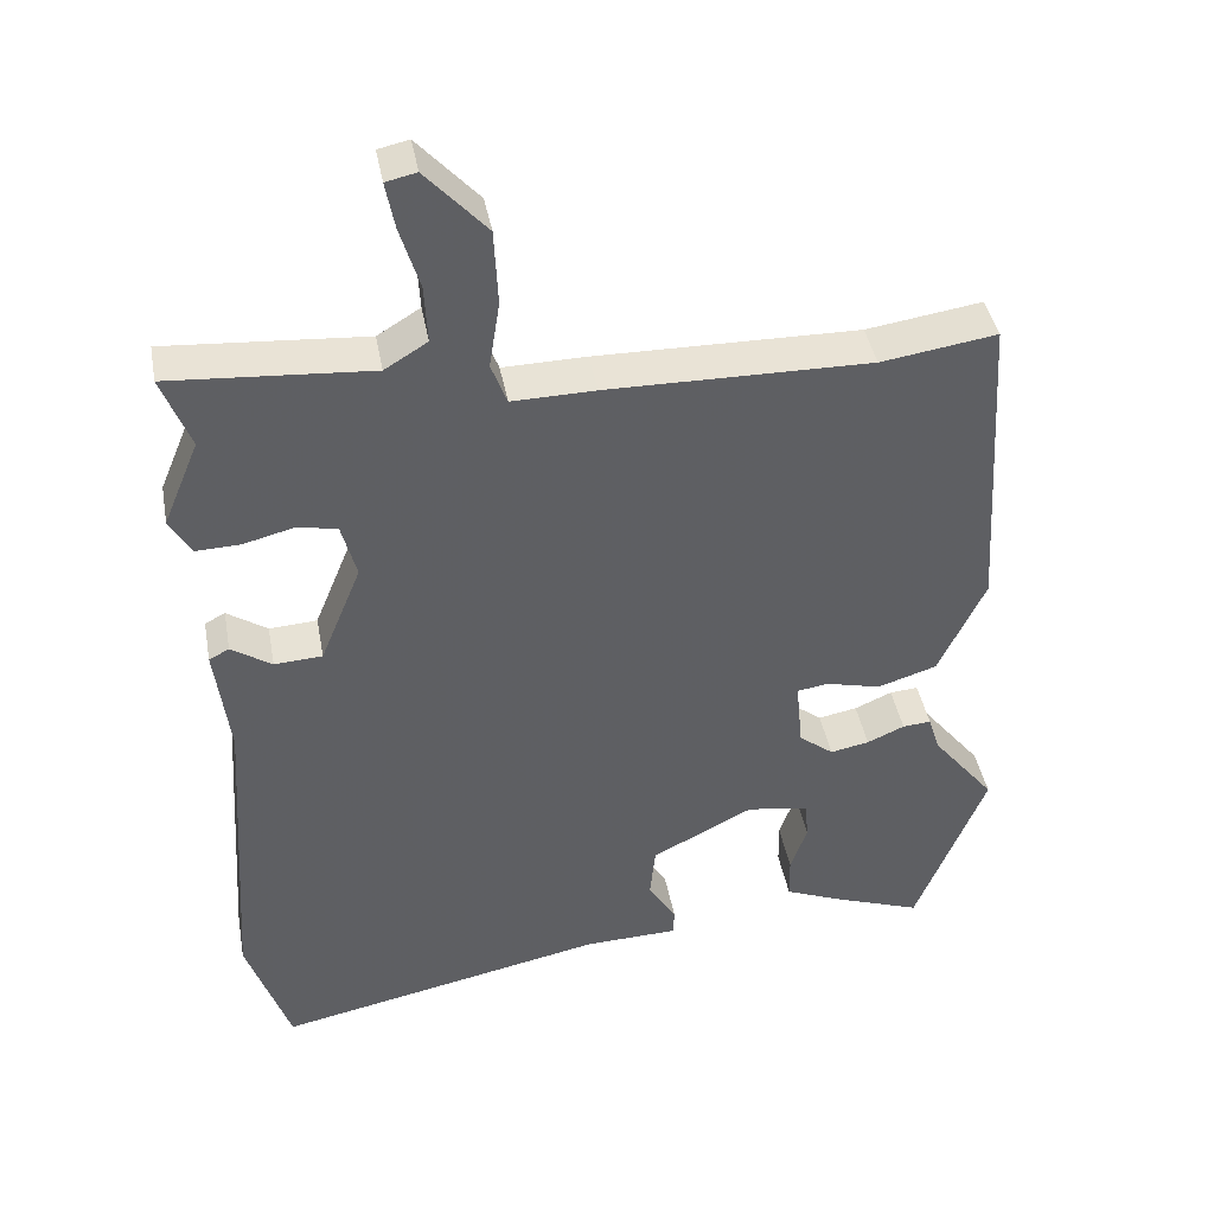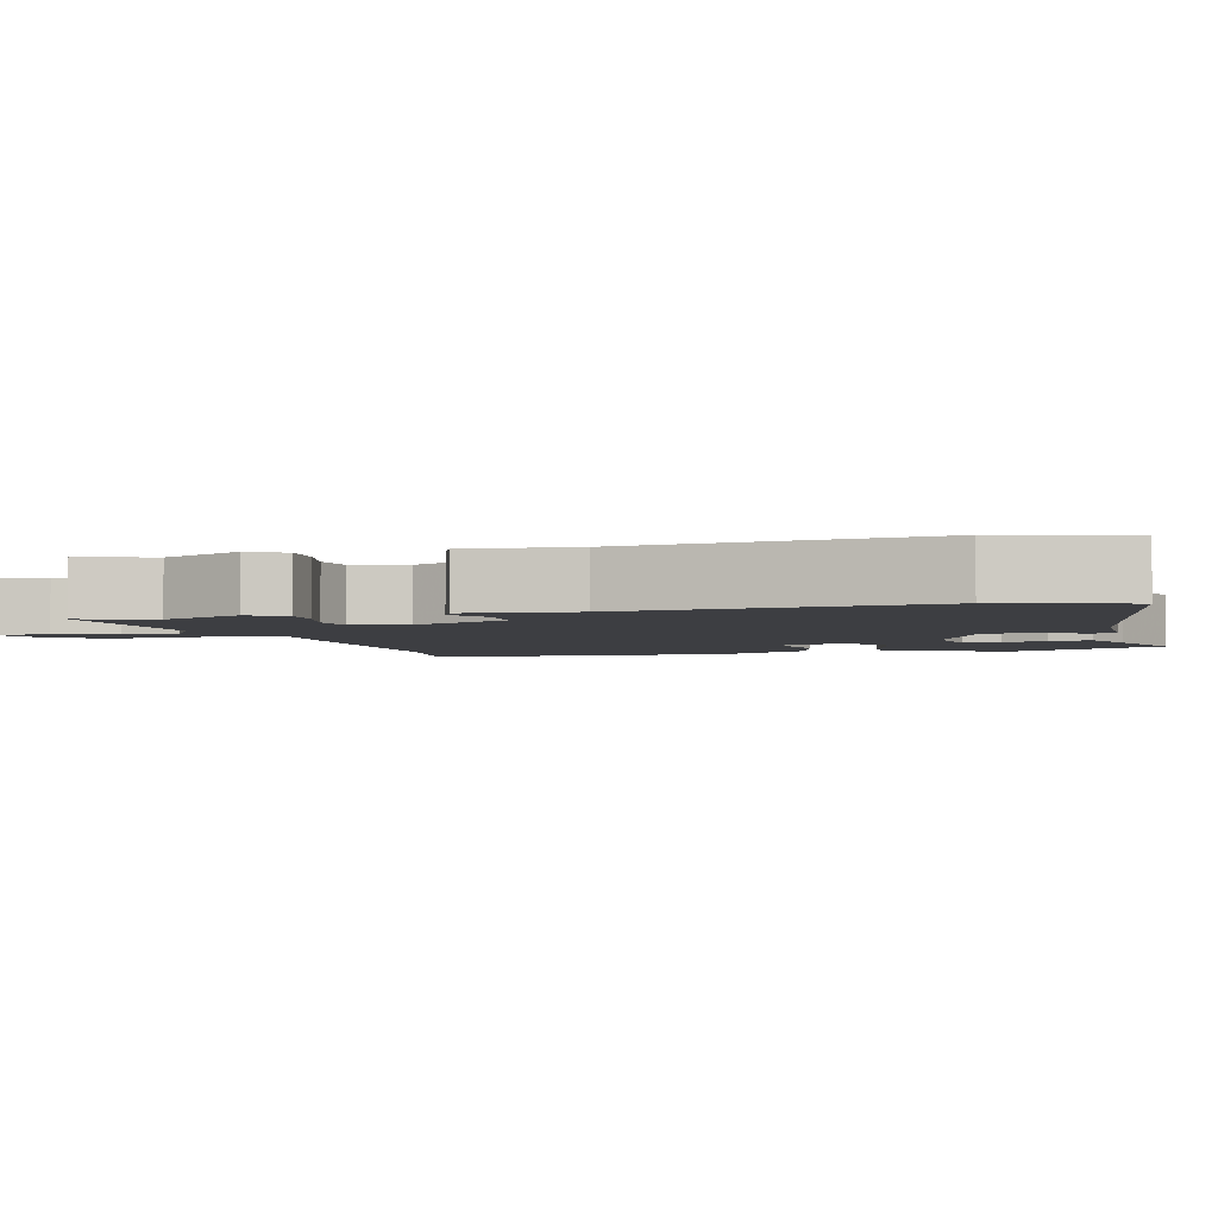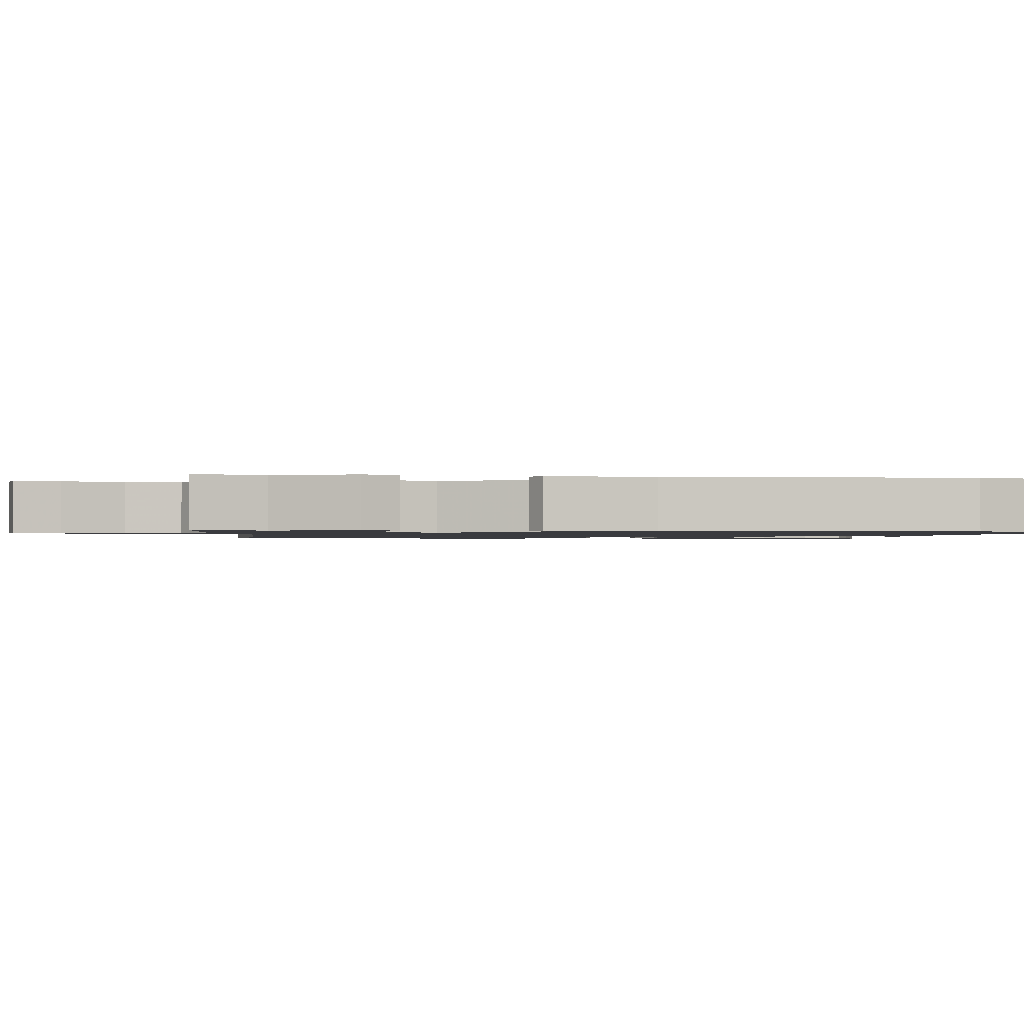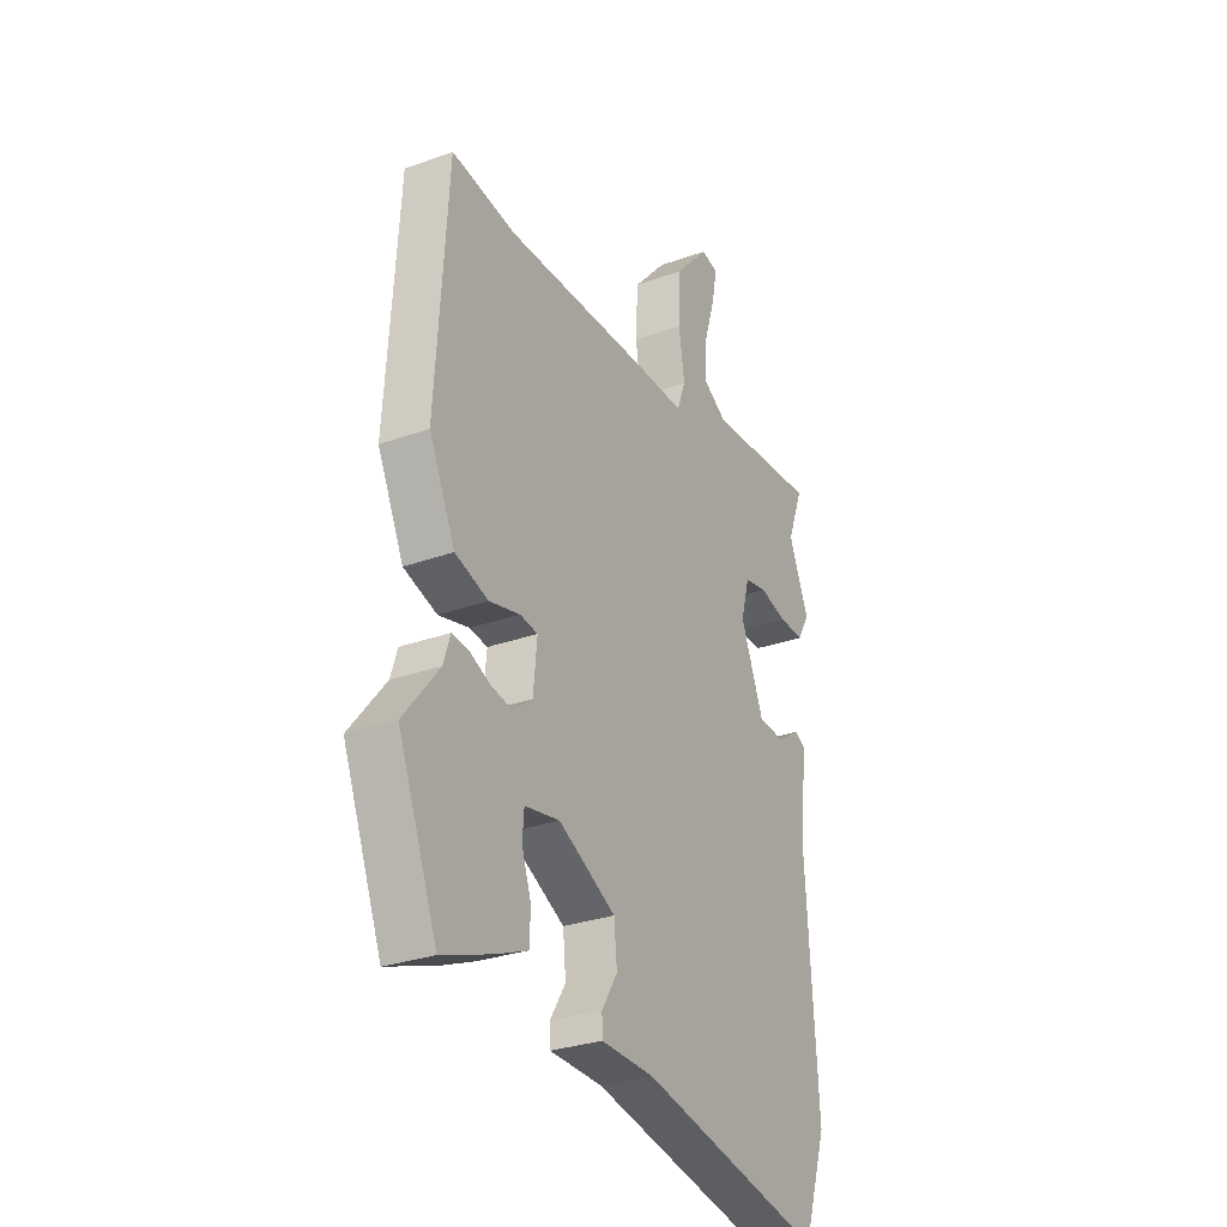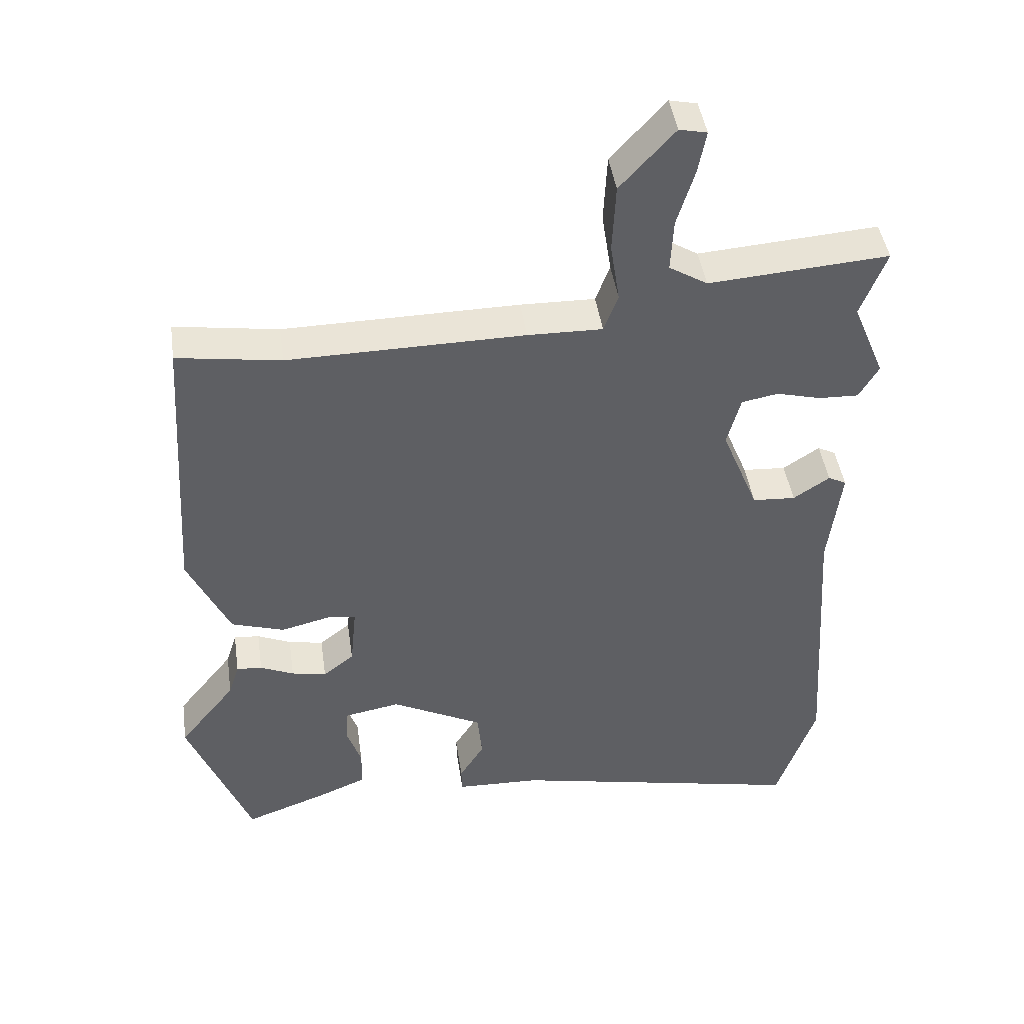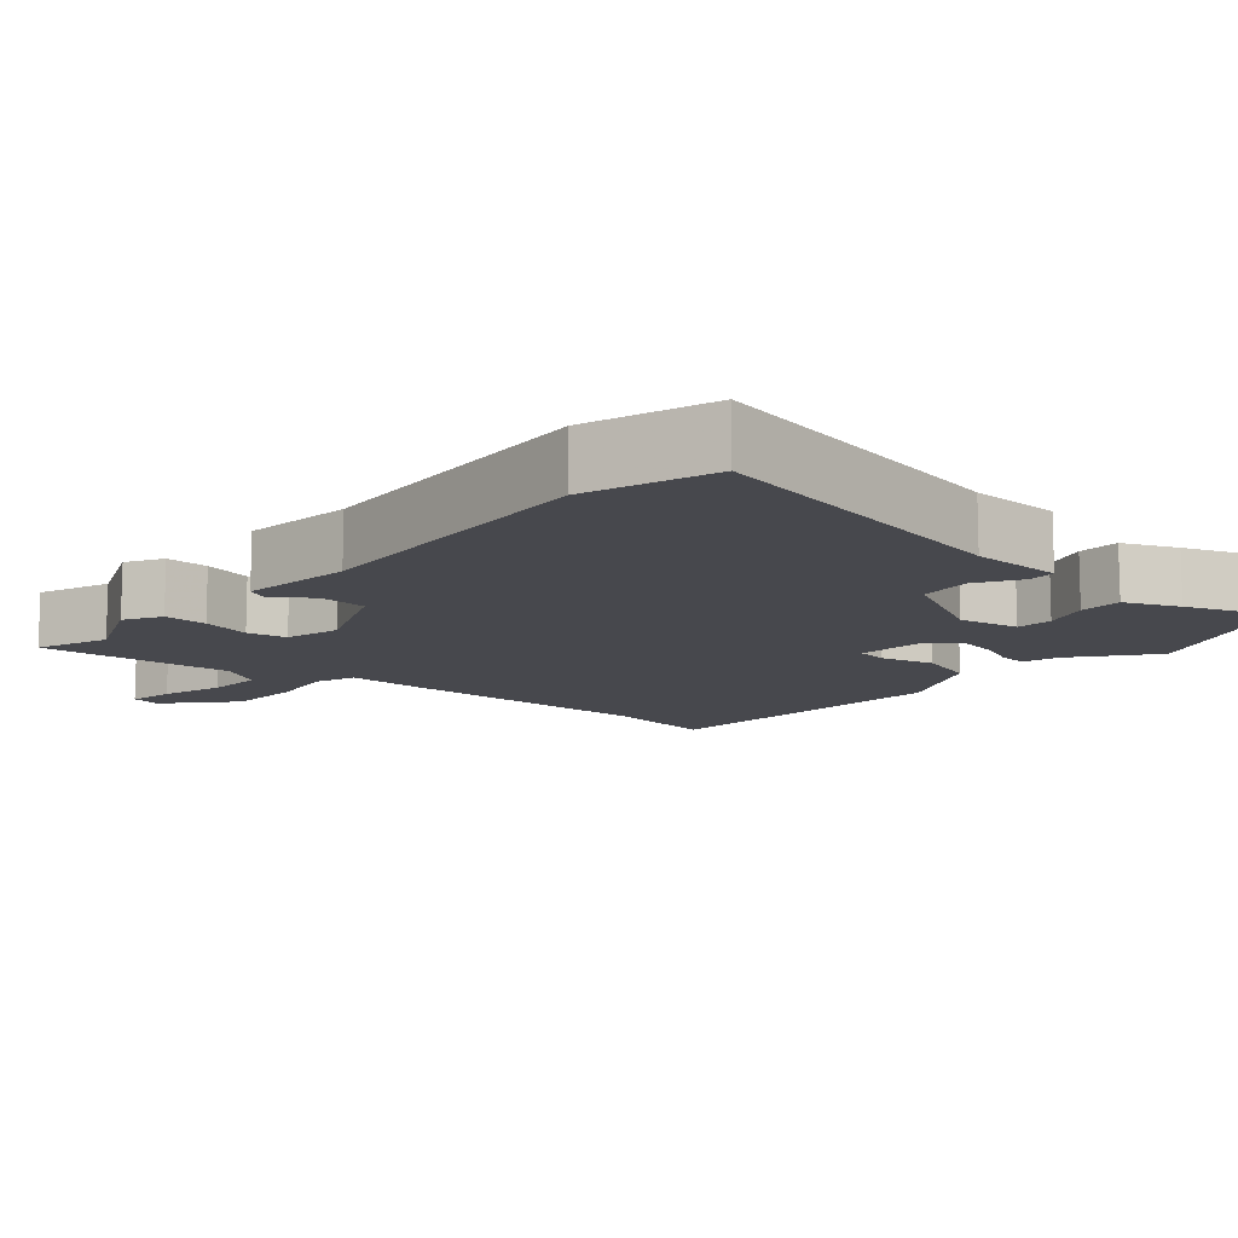
<metadata>
{"format":"obj","ext":"obj","renderer":"f3d","projection":"perspective","resolution":1024,"background":"white","views":[{"elev":41.8,"azim":169.6,"up":"+Z"},{"elev":-3.5,"azim":106.5,"up":"+Y"},{"elev":-1.2,"azim":83.0,"up":"+Y"},{"elev":-29.2,"azim":-61.9,"up":"+Z"},{"elev":44.3,"azim":-8.2,"up":"+Z"},{"elev":-11.7,"azim":139.5,"up":"+Y"}]}
</metadata>
<code>
v -0.479 0.07 -0.553
v -0.572 0.07 -0.317
v -0.488 0.07 -0.212
v -0.472 0.07 -0.162
v -0.434 0.07 -0.165
v -0.384 0.07 -0.187
v -0.332 0.07 -0.197
v -0.286 0.07 -0.161
v -0.277 0.07 -0.069
v -0.319 0.07 -0.063
v -0.392 0.07 -0.081
v -0.471 0.07 -0.056
v -0.533 0.07 0.077
v -0.506 0.07 0.501
v -0.352 0.07 0.478
v -0.001 0.07 0.483
v 0.11 0.07 0.481
v 0.131 0.07 0.537
v 0.117 0.07 0.627
v 0.122 0.07 0.728
v 0.203 0.07 0.817
v 0.244 0.07 0.808
v 0.232 0.07 0.745
v 0.206 0.07 0.66
v 0.202 0.07 0.583
v 0.259 0.07 0.548
v 0.526 0.07 0.568
v 0.488 0.07 0.469
v 0.536 0.07 0.354
v 0.507 0.07 0.304
v 0.448 0.07 0.306
v 0.381 0.07 0.323
v 0.327 0.07 0.313
v 0.307 0.07 0.238
v 0.362 0.07 0.103
v 0.426 0.07 0.099
v 0.48 0.07 0.135
v 0.507 0.07 0.121
v 0.488 0.07 -0.032
v 0.516 0.07 -0.453
v 0.458 0.07 -0.625
v 0.015 0.07 -0.533
v -0.111 0.07 -0.529
v -0.112 0.07 -0.492
v -0.075 0.07 -0.432
v -0.082 0.07 -0.361
v -0.218 0.07 -0.291
v -0.301 0.07 -0.306
v -0.305 0.07 -0.356
v -0.283 0.07 -0.42
v -0.284 0.07 -0.478
v -0.358 0.07 -0.509
v -0.479 0 -0.553
v -0.572 0 -0.317
v -0.488 0 -0.212
v -0.472 0 -0.162
v -0.434 0 -0.165
v -0.384 0 -0.187
v -0.332 0 -0.197
v -0.286 0 -0.161
v -0.277 0 -0.069
v -0.319 0 -0.063
v -0.392 0 -0.081
v -0.471 0 -0.056
v -0.533 0 0.077
v -0.506 0 0.501
v -0.352 0 0.478
v -0.001 0 0.483
v 0.11 0 0.481
v 0.131 0 0.537
v 0.117 0 0.627
v 0.122 0 0.728
v 0.203 0 0.817
v 0.244 0 0.808
v 0.232 0 0.745
v 0.206 0 0.66
v 0.202 0 0.583
v 0.259 0 0.548
v 0.526 0 0.568
v 0.488 0 0.469
v 0.536 0 0.354
v 0.507 0 0.304
v 0.448 0 0.306
v 0.381 0 0.323
v 0.327 0 0.313
v 0.307 0 0.238
v 0.362 0 0.103
v 0.426 0 0.099
v 0.48 0 0.135
v 0.507 0 0.121
v 0.488 0 -0.032
v 0.516 0 -0.453
v 0.458 0 -0.625
v 0.015 0 -0.533
v -0.111 0 -0.529
v -0.112 0 -0.492
v -0.075 0 -0.432
v -0.082 0 -0.361
v -0.218 0 -0.291
v -0.301 0 -0.306
v -0.305 0 -0.356
v -0.283 0 -0.42
v -0.284 0 -0.478
v -0.358 0 -0.509
f 49 50 51 52
f 48 49 52 1
f 42 43 44 45
f 42 45 46
f 39 40 41 42
f 39 42 46
f 36 37 38 39
f 35 36 39 46
f 34 35 46 47
f 29 30 31 32
f 28 29 32 33
f 26 27 28 33
f 25 26 33 34
f 21 22 23 24
f 21 24 25
f 18 19 20 21
f 18 21 25
f 17 18 25 34
f 15 16 17 34
f 10 11 12 13
f 9 10 13 14
f 3 4 5 6
f 3 6 7
f 48 1 2 3
f 48 3 7
f 47 48 7 8
f 34 47 8 9
f 9 14 15 34
f 104 103 102 101
f 53 104 101 100
f 97 96 95 94
f 98 97 94
f 94 93 92 91
f 98 94 91
f 91 90 89 88
f 98 91 88 87
f 99 98 87 86
f 84 83 82 81
f 85 84 81 80
f 85 80 79 78
f 86 85 78 77
f 76 75 74 73
f 77 76 73
f 73 72 71 70
f 77 73 70
f 86 77 70 69
f 86 69 68 67
f 65 64 63 62
f 66 65 62 61
f 58 57 56 55
f 59 58 55
f 55 54 53 100
f 59 55 100
f 60 59 100 99
f 61 60 99 86
f 86 67 66 61
f 1 53 54 2
f 2 54 55 3
f 3 55 56 4
f 4 56 57 5
f 5 57 58 6
f 6 58 59 7
f 7 59 60 8
f 8 60 61 9
f 9 61 62 10
f 10 62 63 11
f 11 63 64 12
f 12 64 65 13
f 13 65 66 14
f 14 66 67 15
f 15 67 68 16
f 16 68 69 17
f 17 69 70 18
f 18 70 71 19
f 19 71 72 20
f 20 72 73 21
f 21 73 74 22
f 22 74 75 23
f 23 75 76 24
f 24 76 77 25
f 25 77 78 26
f 26 78 79 27
f 27 79 80 28
f 28 80 81 29
f 29 81 82 30
f 30 82 83 31
f 31 83 84 32
f 32 84 85 33
f 33 85 86 34
f 34 86 87 35
f 35 87 88 36
f 36 88 89 37
f 37 89 90 38
f 38 90 91 39
f 39 91 92 40
f 40 92 93 41
f 41 93 94 42
f 42 94 95 43
f 43 95 96 44
f 44 96 97 45
f 45 97 98 46
f 46 98 99 47
f 47 99 100 48
f 48 100 101 49
f 49 101 102 50
f 50 102 103 51
f 51 103 104 52
f 52 104 53 1

</code>
